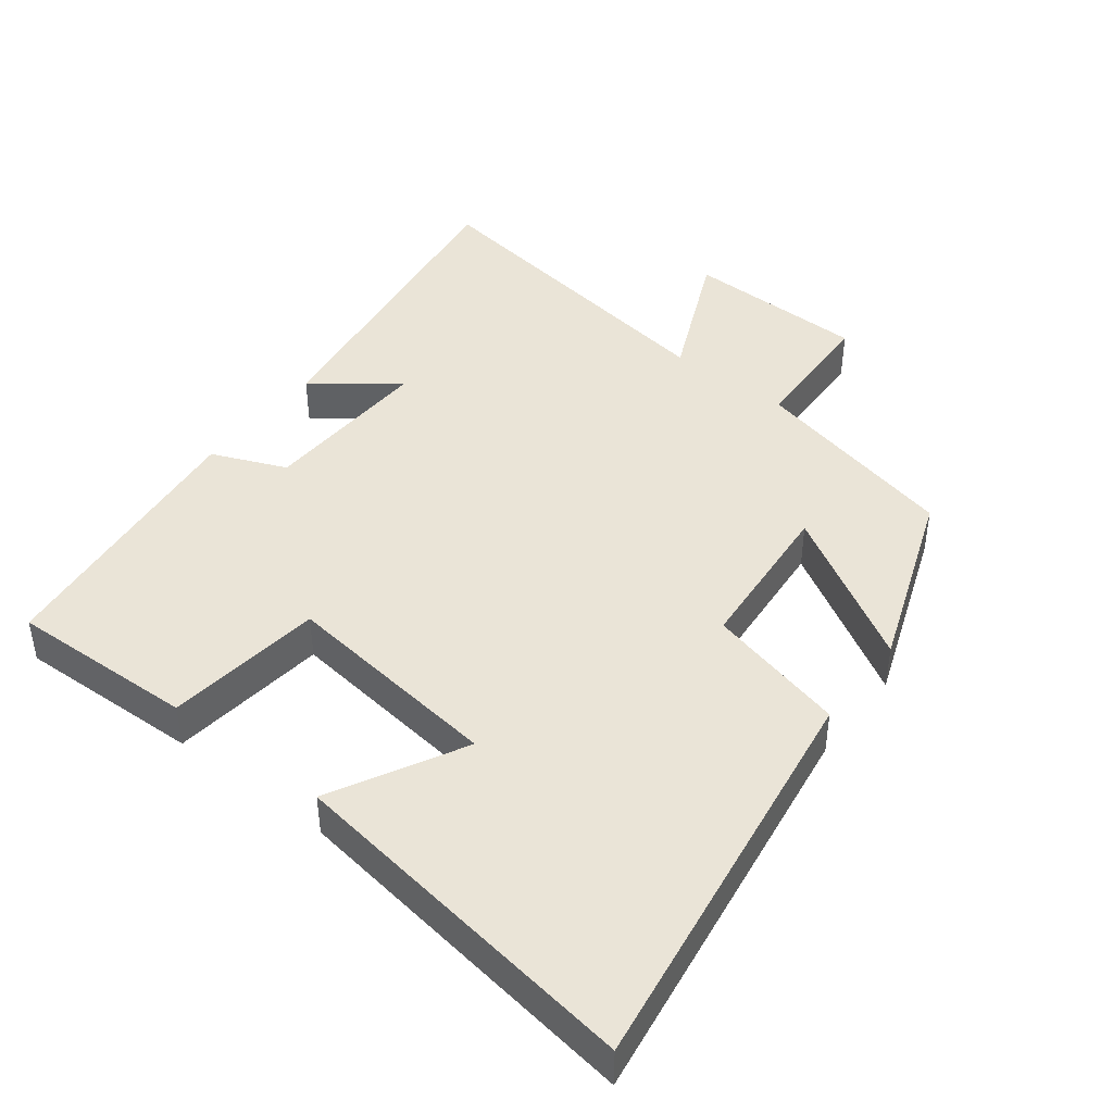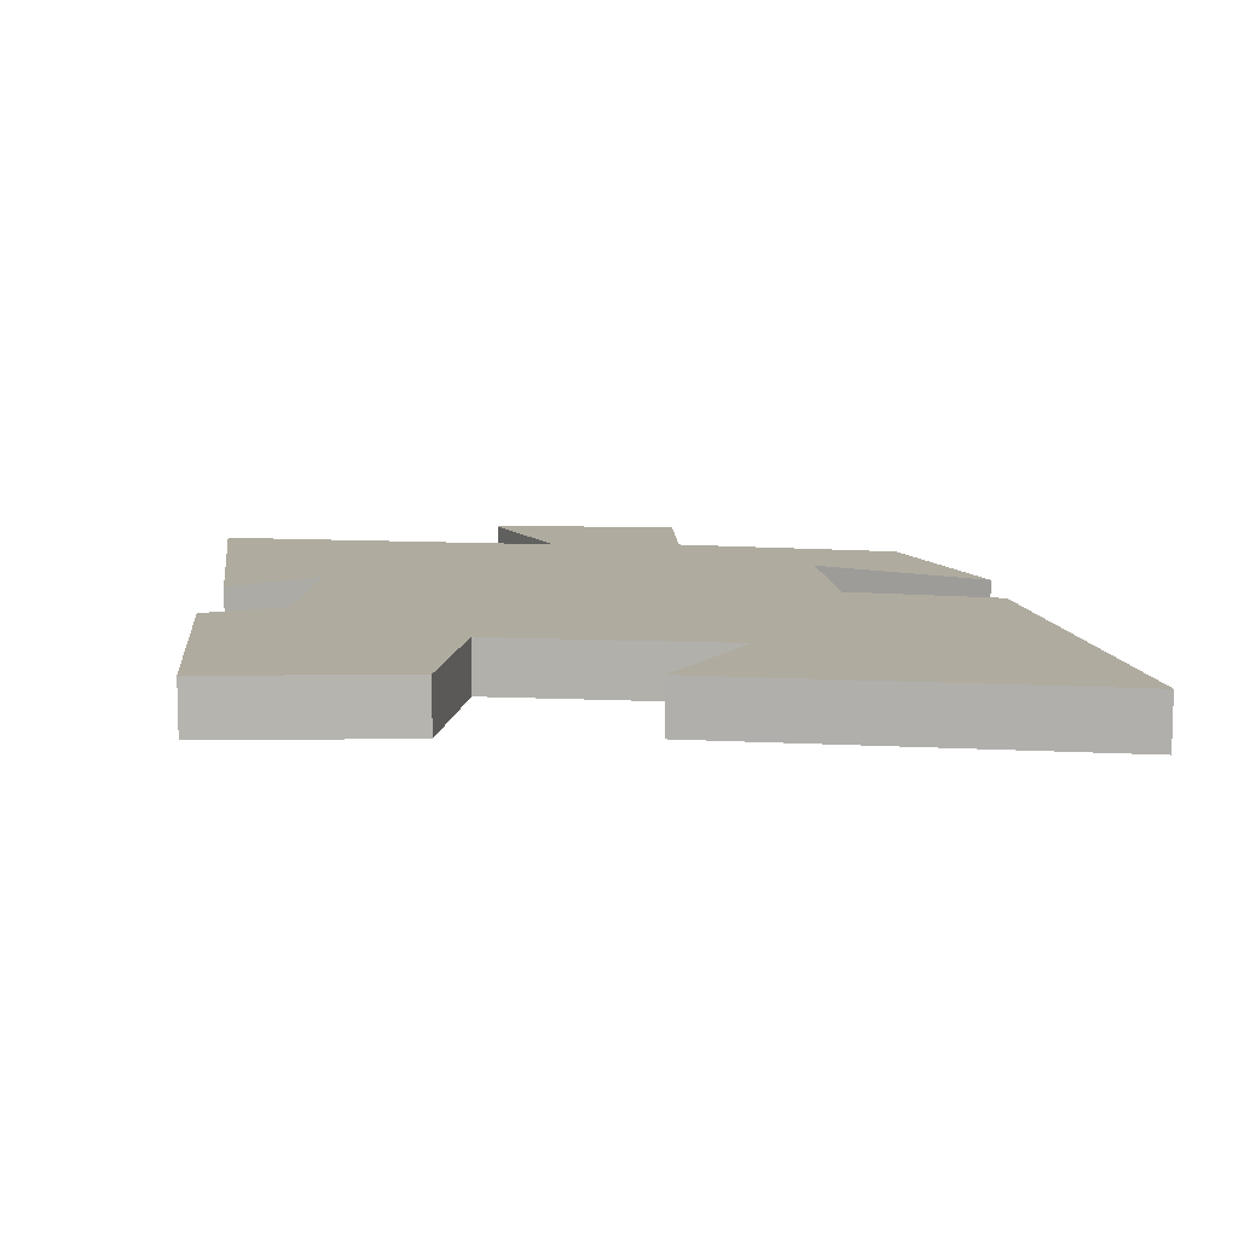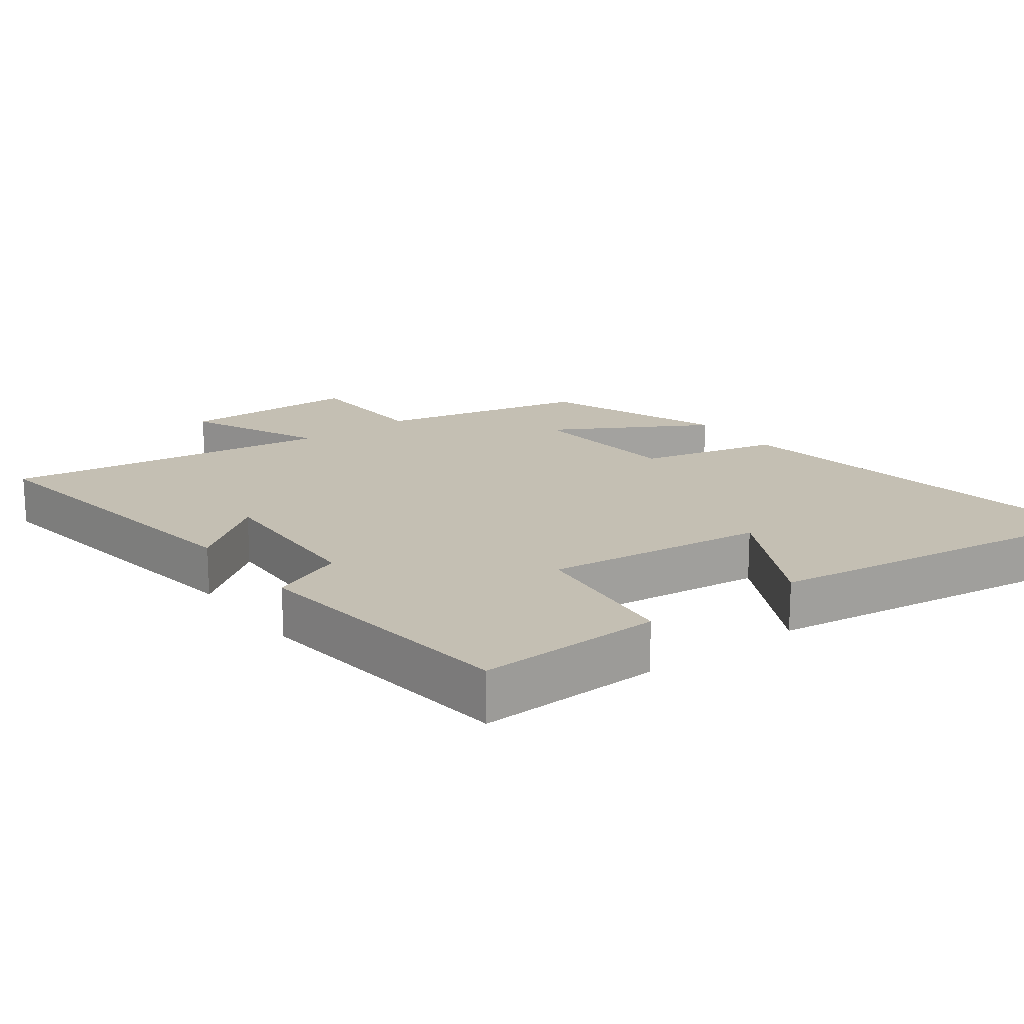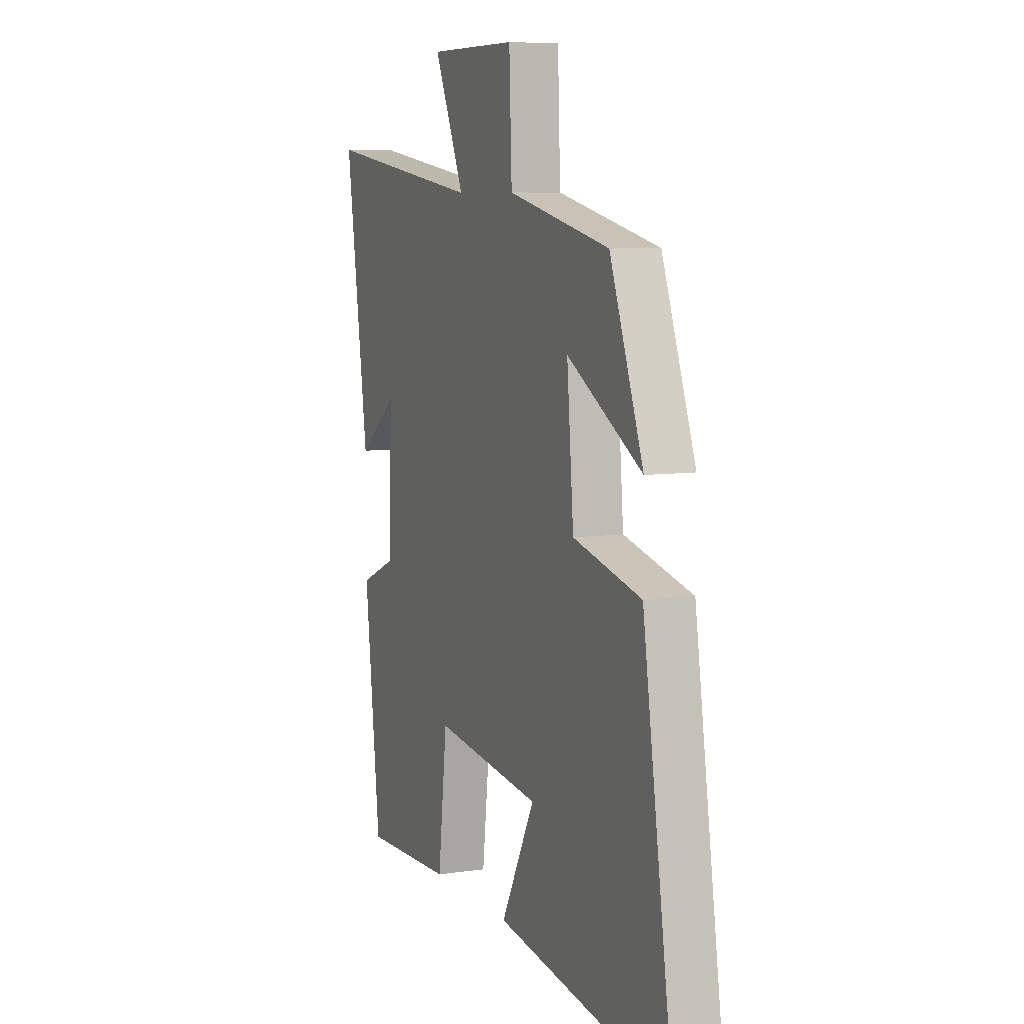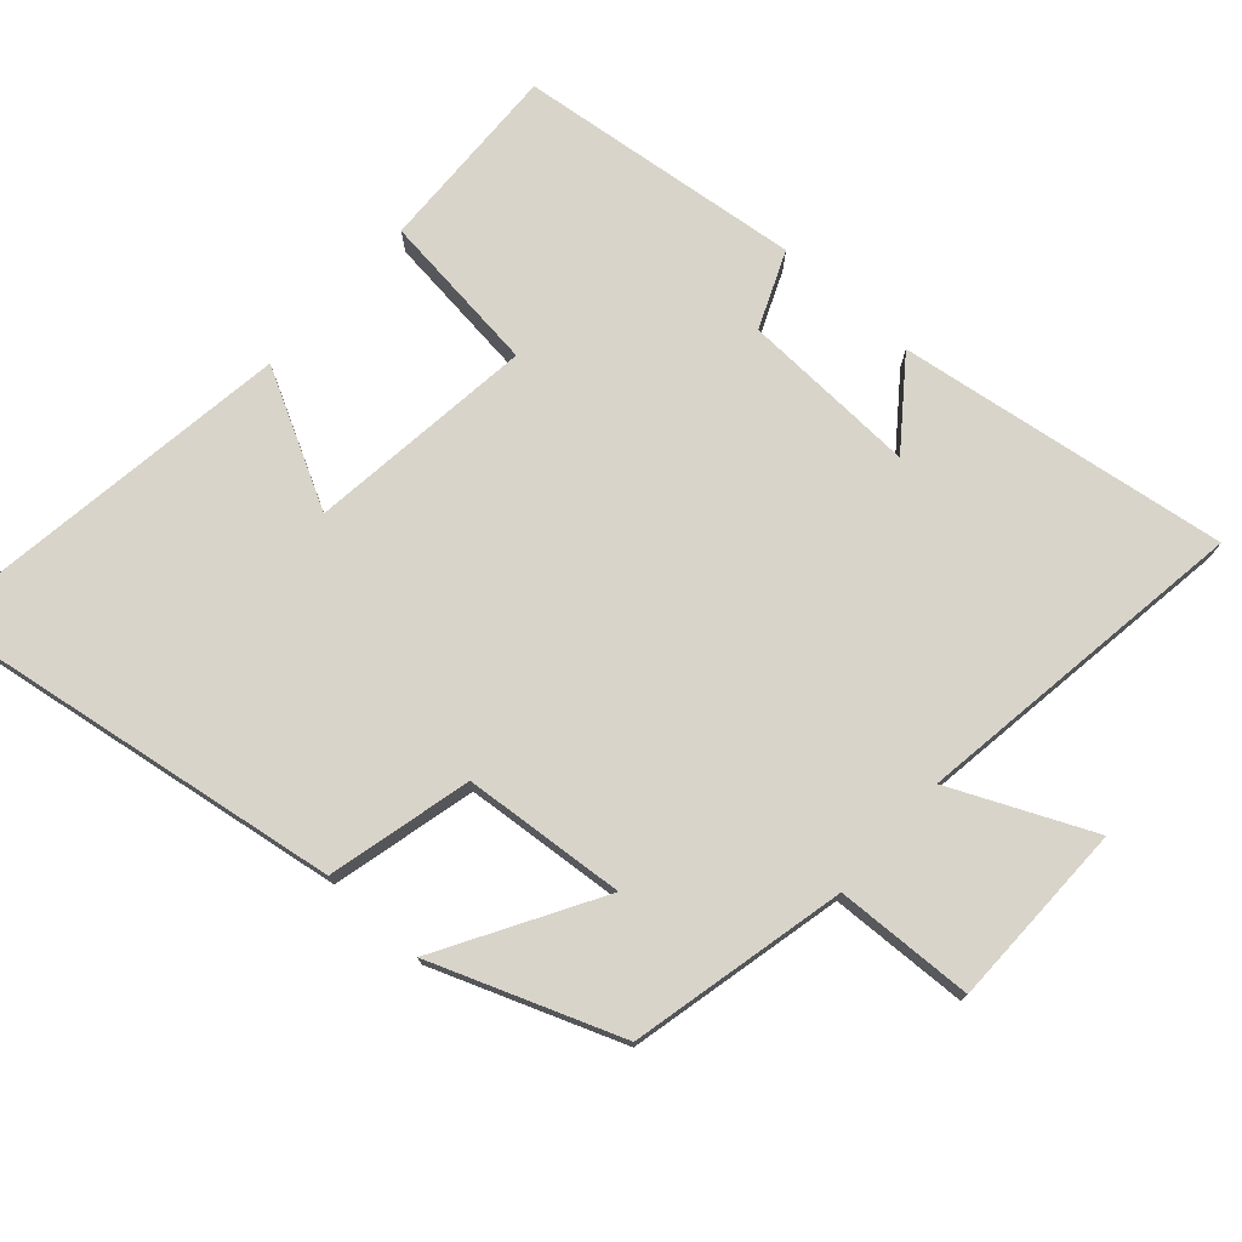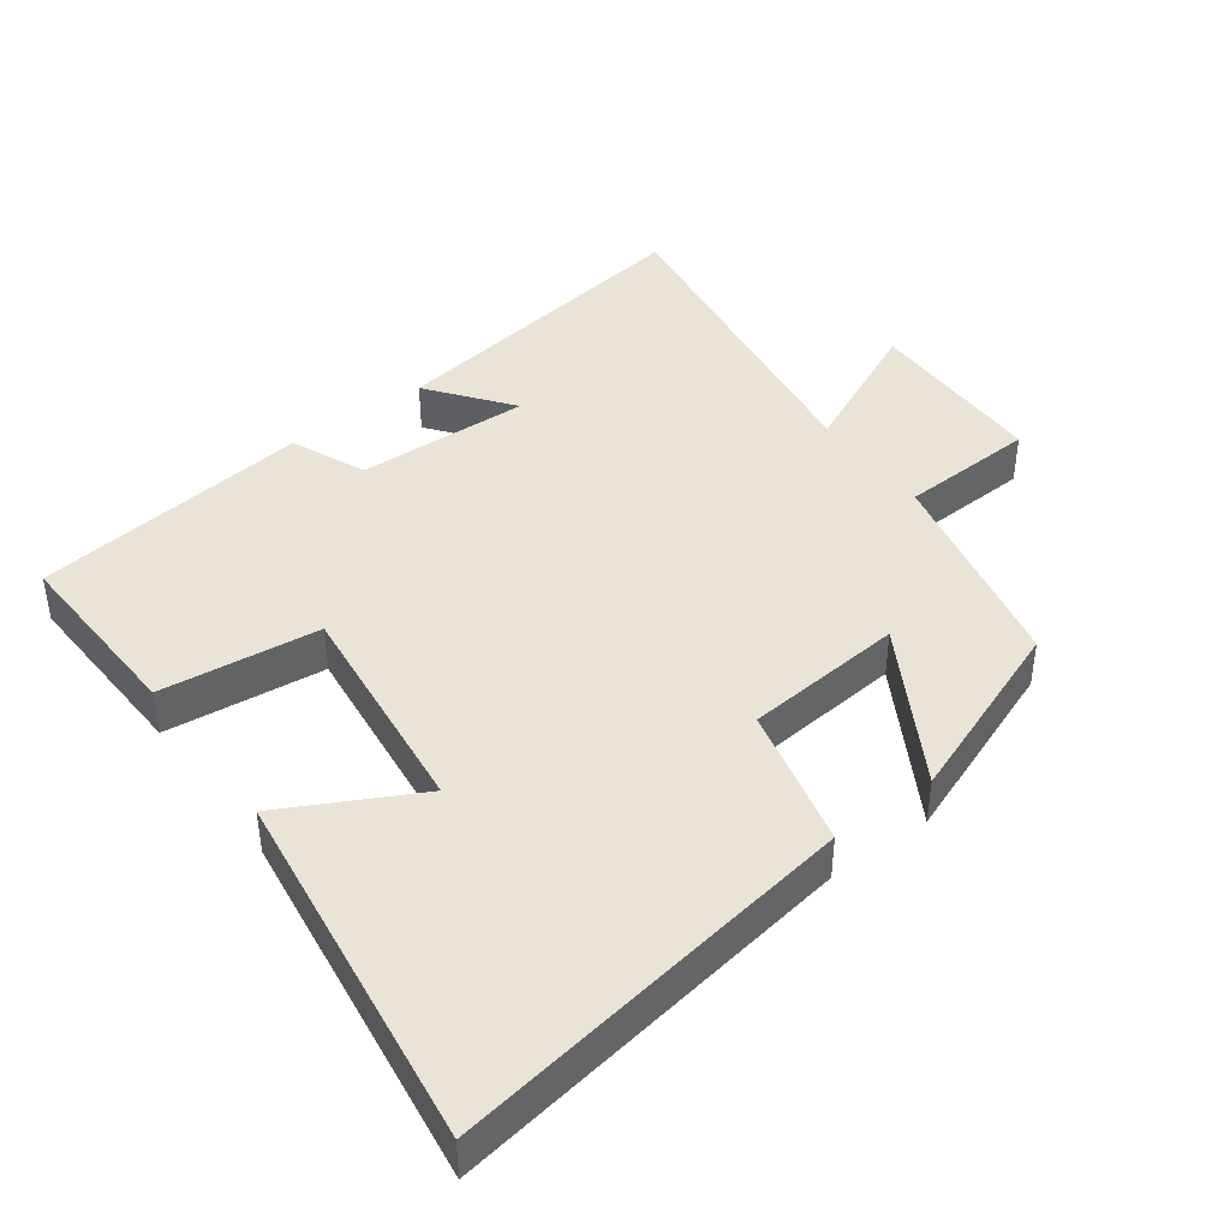
<metadata>
{"format":"obj","ext":"obj","renderer":"f3d","projection":"perspective","resolution":1024,"background":"white","views":[{"elev":43.7,"azim":-142.1,"up":"+Y"},{"elev":9.6,"azim":-179.5,"up":"+Y"},{"elev":17.9,"azim":143.4,"up":"+Y"},{"elev":7.4,"azim":-112.7,"up":"+Z"},{"elev":75.3,"azim":-48.1,"up":"+Y"},{"elev":42.5,"azim":-126.6,"up":"+Y"}]}
</metadata>
<code>
v -0.591 0.07 -0.573
v -0.5 0.07 0.017
v -0.296 0.07 0.066
v -0.276 0.07 0.296
v -0.5 0.07 0.167
v -0.4 0.07 0.432
v -0.094 0.07 0.5
v -0.086 0.07 0.696
v 0.178 0.07 0.698
v 0.088 0.07 0.5
v 0.568 0.07 0.568
v 0.5 0.07 0.1
v 0.382 0.07 0.19
v 0.392 0.07 -0.06
v 0.5 0.07 -0.106
v 0.453 0.07 -0.51
v 0.183 0.07 -0.5
v 0.156 0.07 -0.27
v -0.166 0.07 -0.308
v -0.065 0.07 -0.5
v -0.591 0 -0.573
v -0.5 0 0.017
v -0.296 0 0.066
v -0.276 0 0.296
v -0.5 0 0.167
v -0.4 0 0.432
v -0.094 0 0.5
v -0.086 0 0.696
v 0.178 0 0.698
v 0.088 0 0.5
v 0.568 0 0.568
v 0.5 0 0.1
v 0.382 0 0.19
v 0.392 0 -0.06
v 0.5 0 -0.106
v 0.453 0 -0.51
v 0.183 0 -0.5
v 0.156 0 -0.27
v -0.166 0 -0.308
v -0.065 0 -0.5
f 19 20 1 2
f 18 19 2 3
f 16 17 18
f 15 16 18
f 14 15 18
f 18 3 4
f 14 18 4
f 13 14 4
f 10 11 12 13
f 10 13 4
f 7 8 9 10
f 7 10 4
f 4 5 6 7
f 22 21 40 39
f 23 22 39 38
f 38 37 36
f 38 36 35
f 38 35 34
f 24 23 38
f 24 38 34
f 24 34 33
f 33 32 31 30
f 24 33 30
f 30 29 28 27
f 24 30 27
f 27 26 25 24
f 1 21 22 2
f 2 22 23 3
f 3 23 24 4
f 4 24 25 5
f 5 25 26 6
f 6 26 27 7
f 7 27 28 8
f 8 28 29 9
f 9 29 30 10
f 10 30 31 11
f 11 31 32 12
f 12 32 33 13
f 13 33 34 14
f 14 34 35 15
f 15 35 36 16
f 16 36 37 17
f 17 37 38 18
f 18 38 39 19
f 19 39 40 20
f 20 40 21 1

</code>
